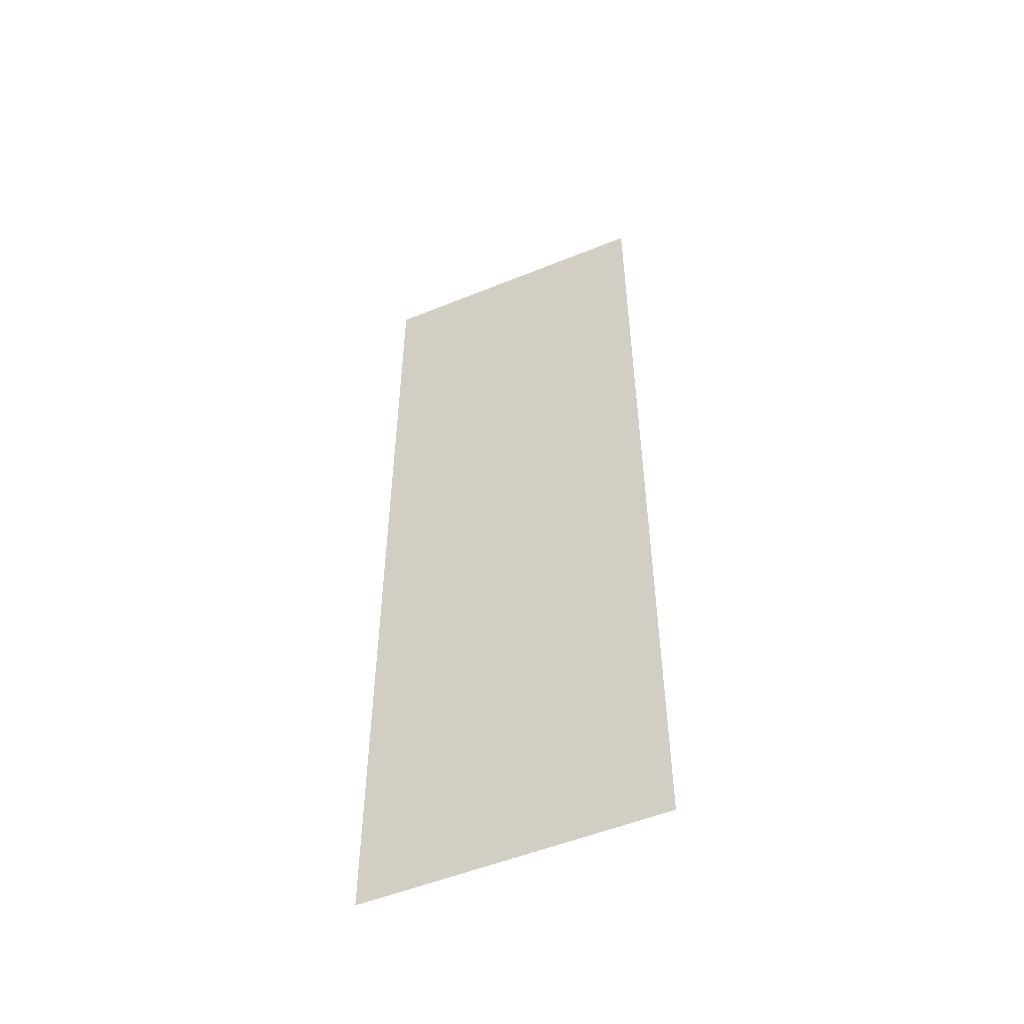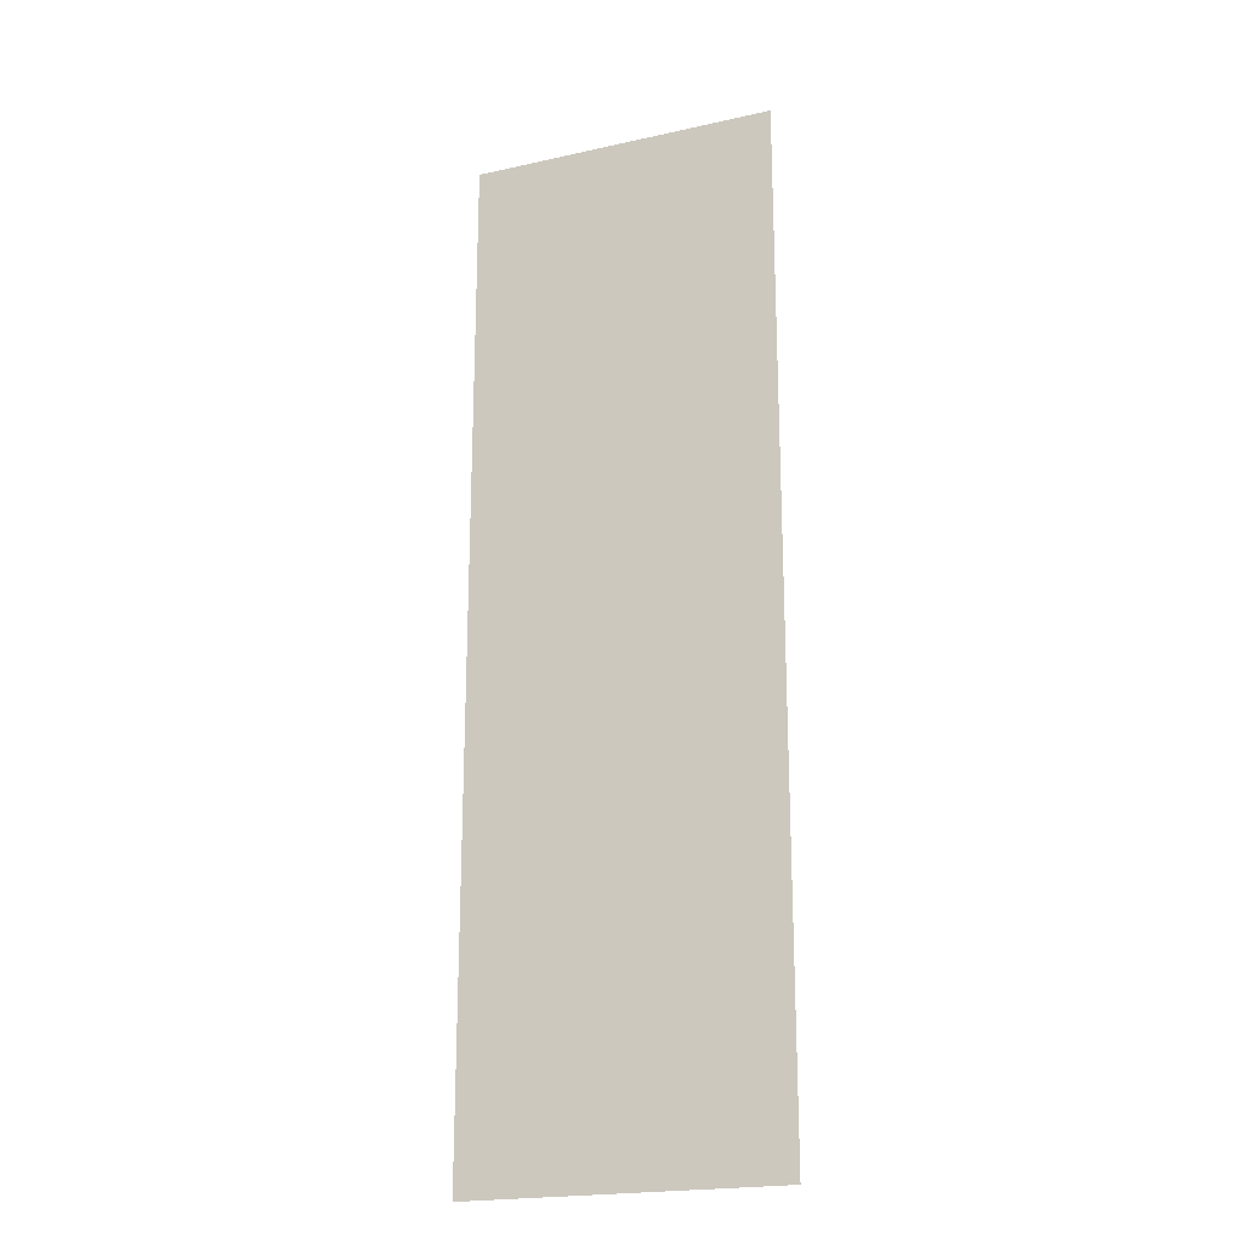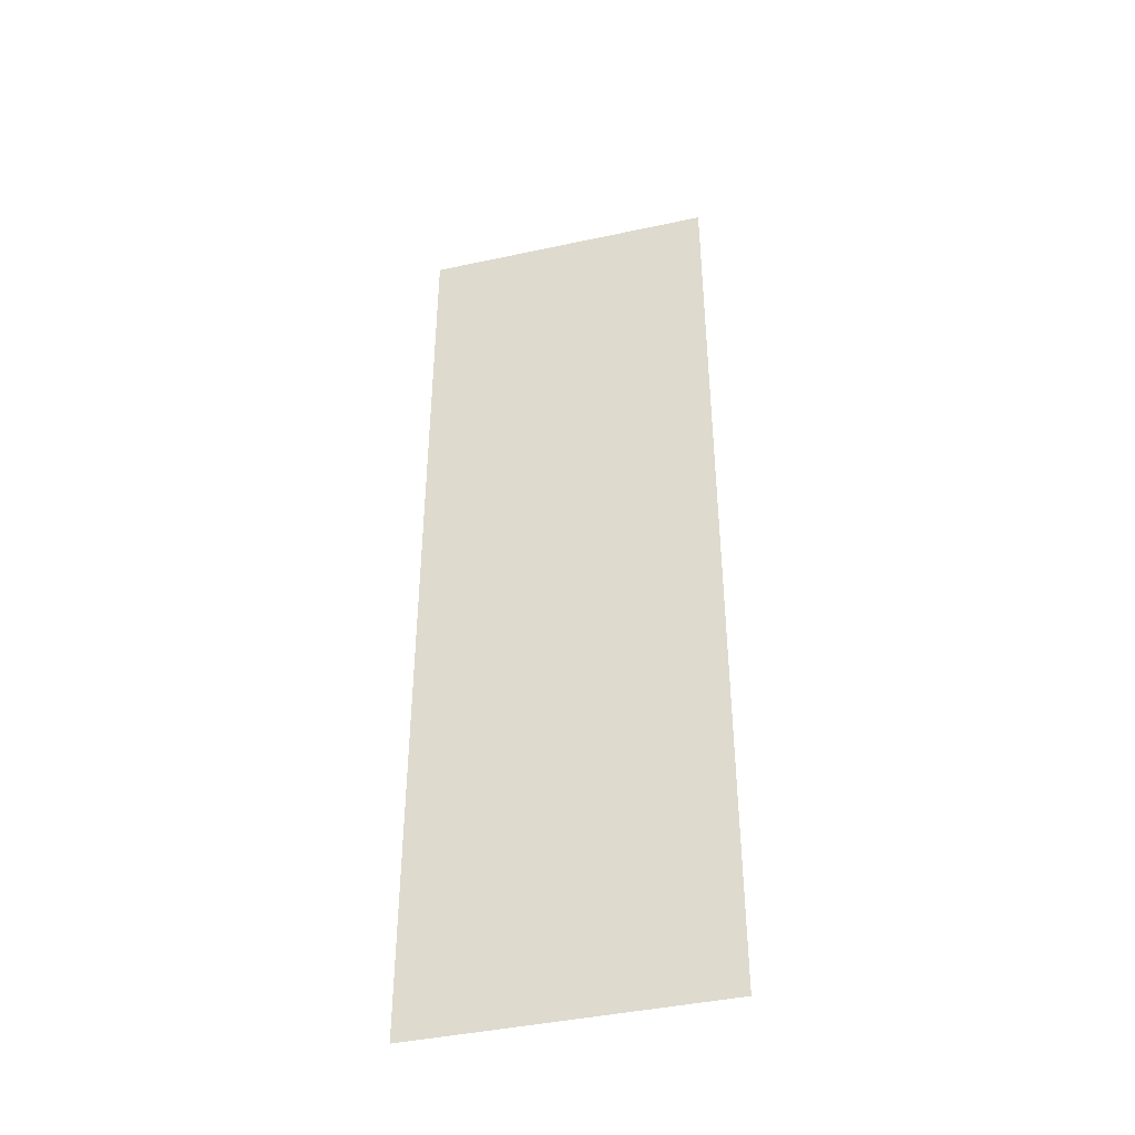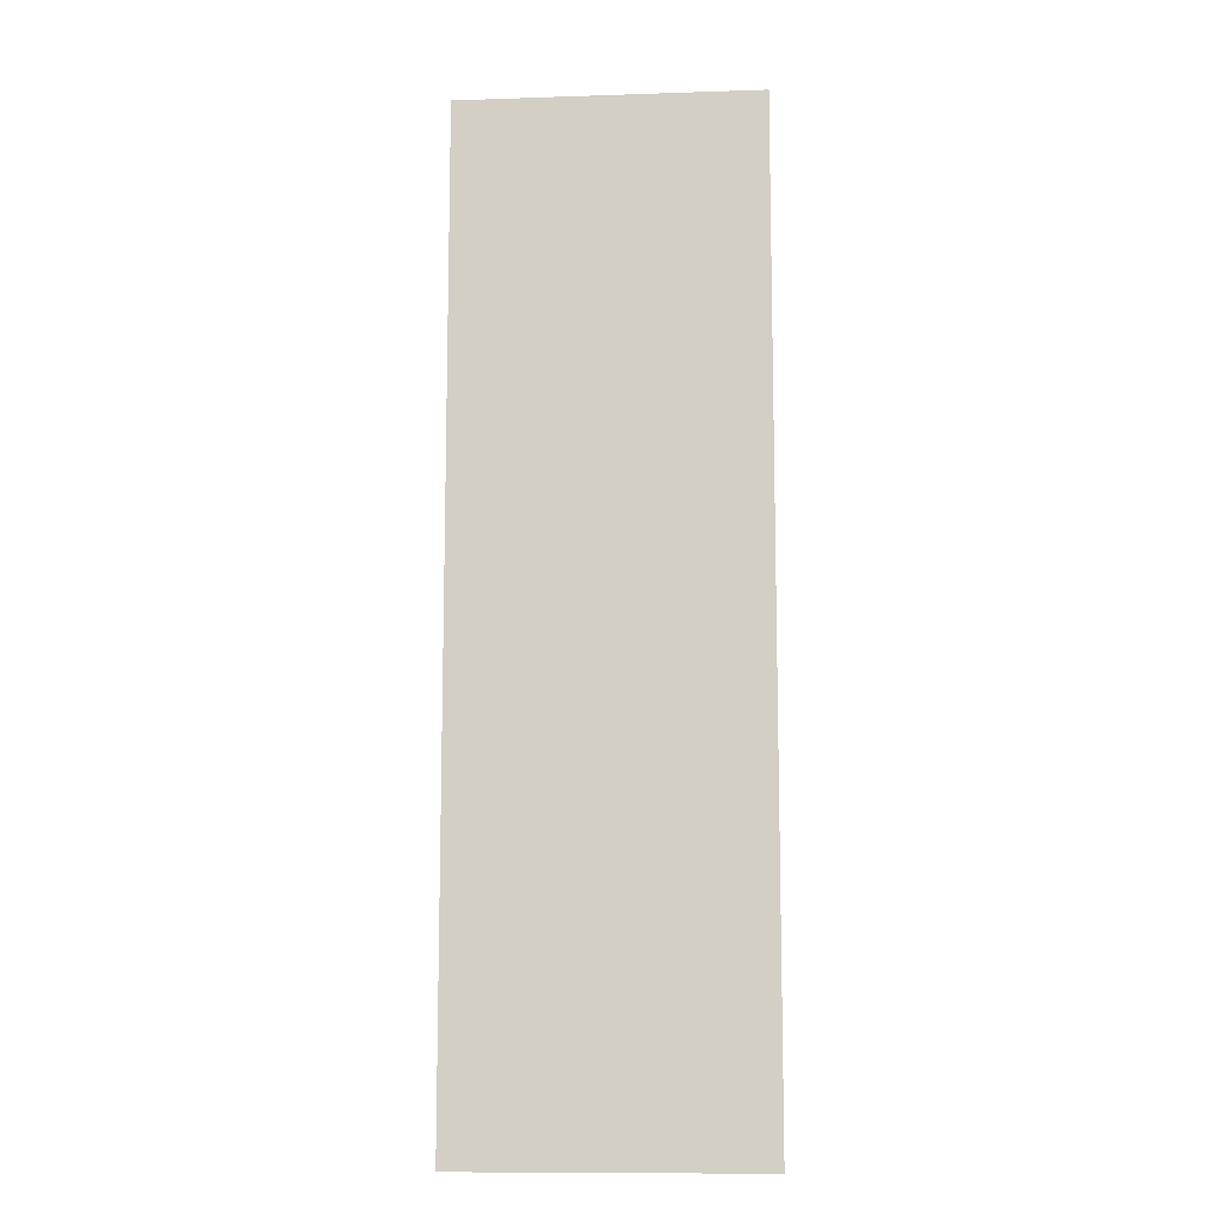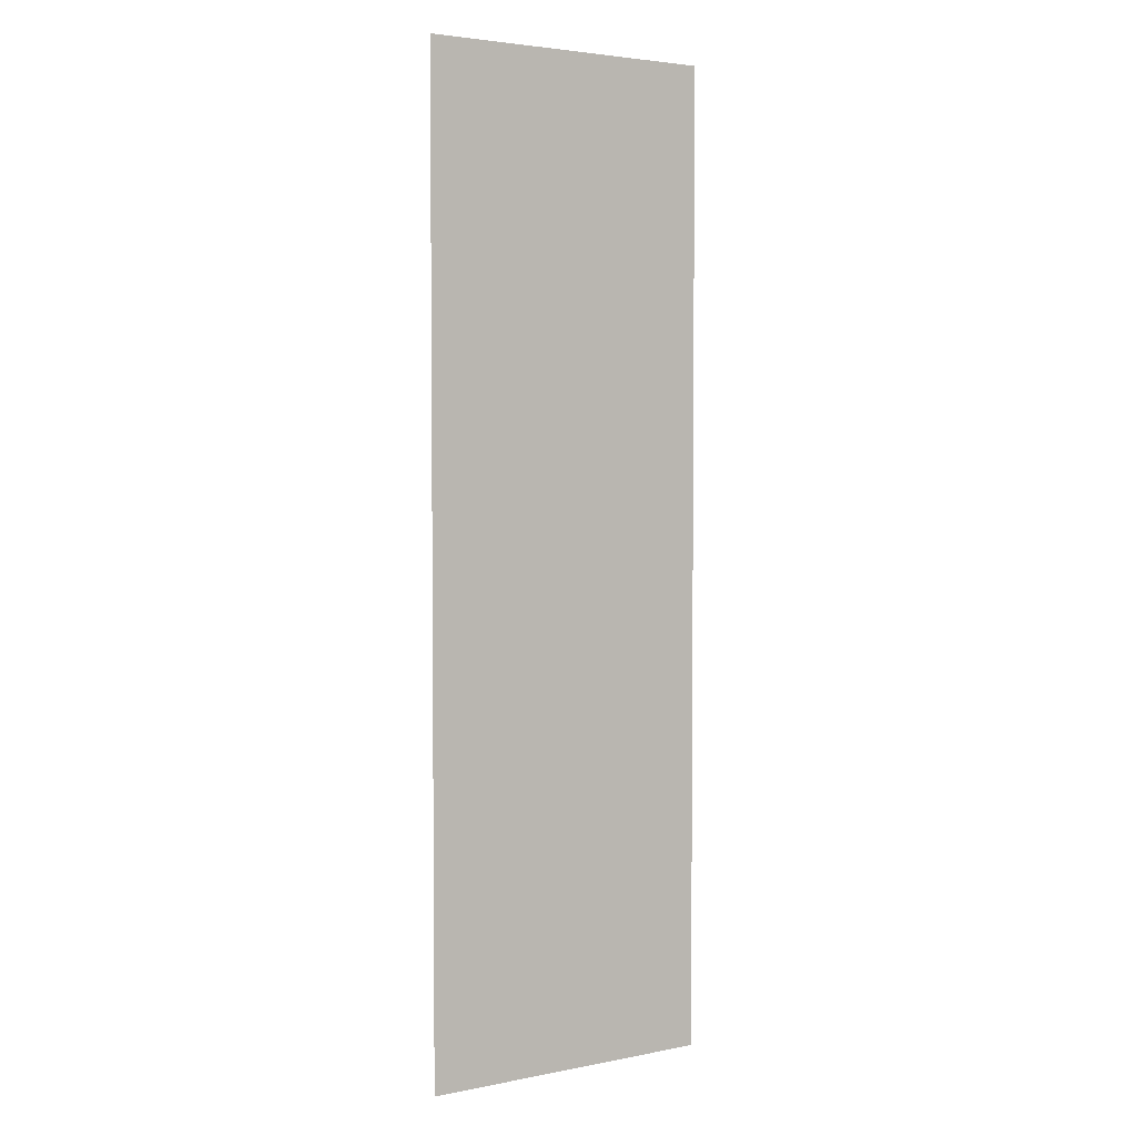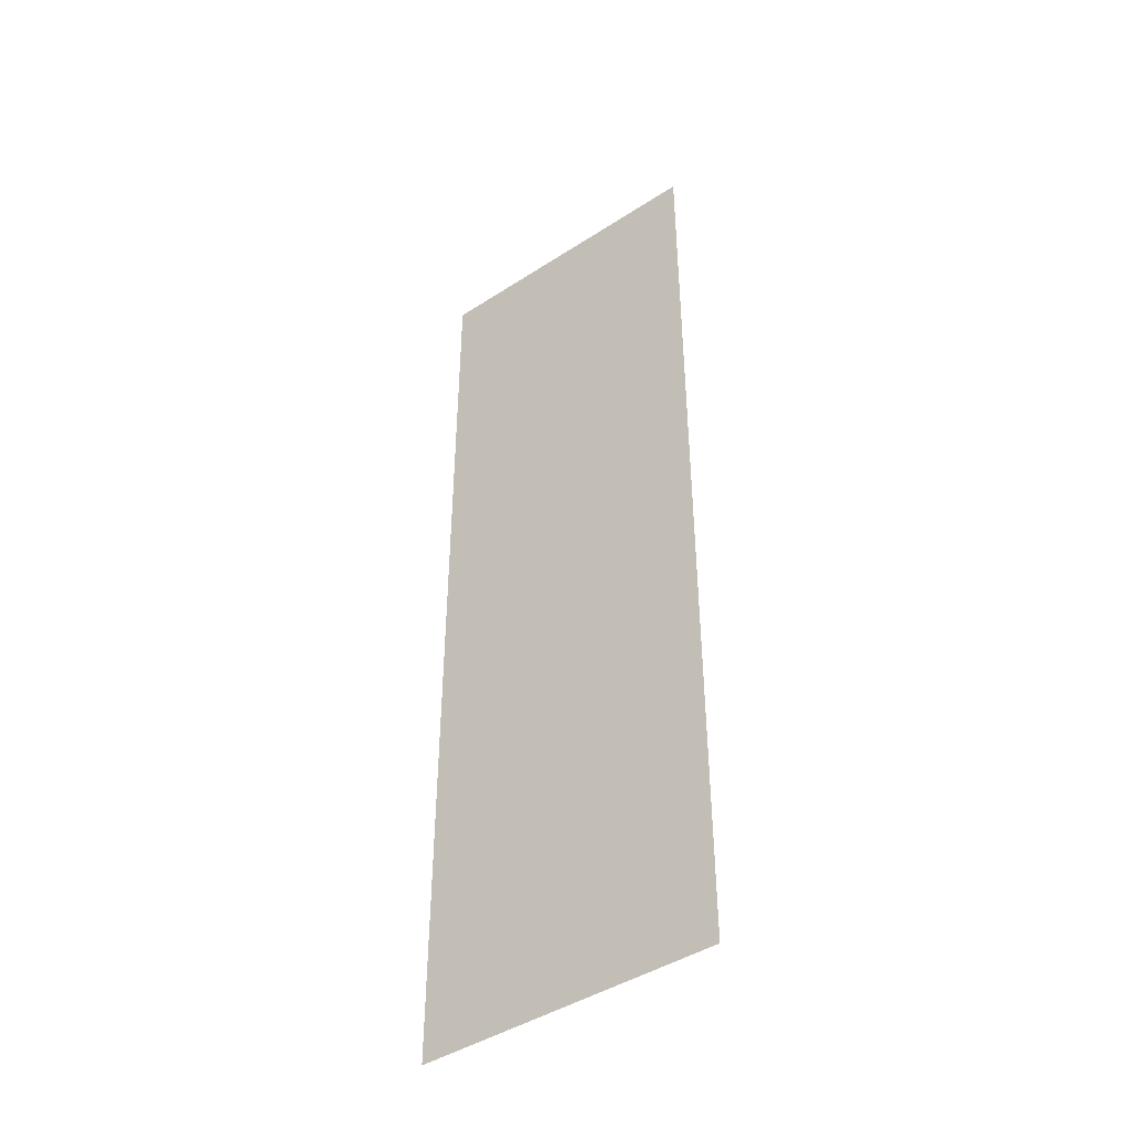
<metadata>
{"format":"obj","ext":"obj","renderer":"f3d","projection":"perspective","resolution":1024,"background":"white","views":[{"elev":-52.8,"azim":-156.4,"up":"+Y"},{"elev":-21.2,"azim":-158.4,"up":"+Y"},{"elev":-42.3,"azim":14.5,"up":"+Y"},{"elev":-10.8,"azim":4.7,"up":"+Y"},{"elev":3.6,"azim":-33.4,"up":"+Y"},{"elev":-43.9,"azim":-142.7,"up":"+Y"}]}
</metadata>
<code>
o mesh26/mesh26-geometry#mesh26-geometry
v 0.2485 -0.2339 -0.2694
v 0.2485 -0.6548 -0.2694
v 0.1202 -0.2339 -0.2694
v 0.1202 -0.6548 -0.2694
f 1 2 3
f 3 2 1
f 1 3 2
f 2 3 1
f 4 3 2
f 2 3 4
f 4 2 3
f 3 2 4

</code>
